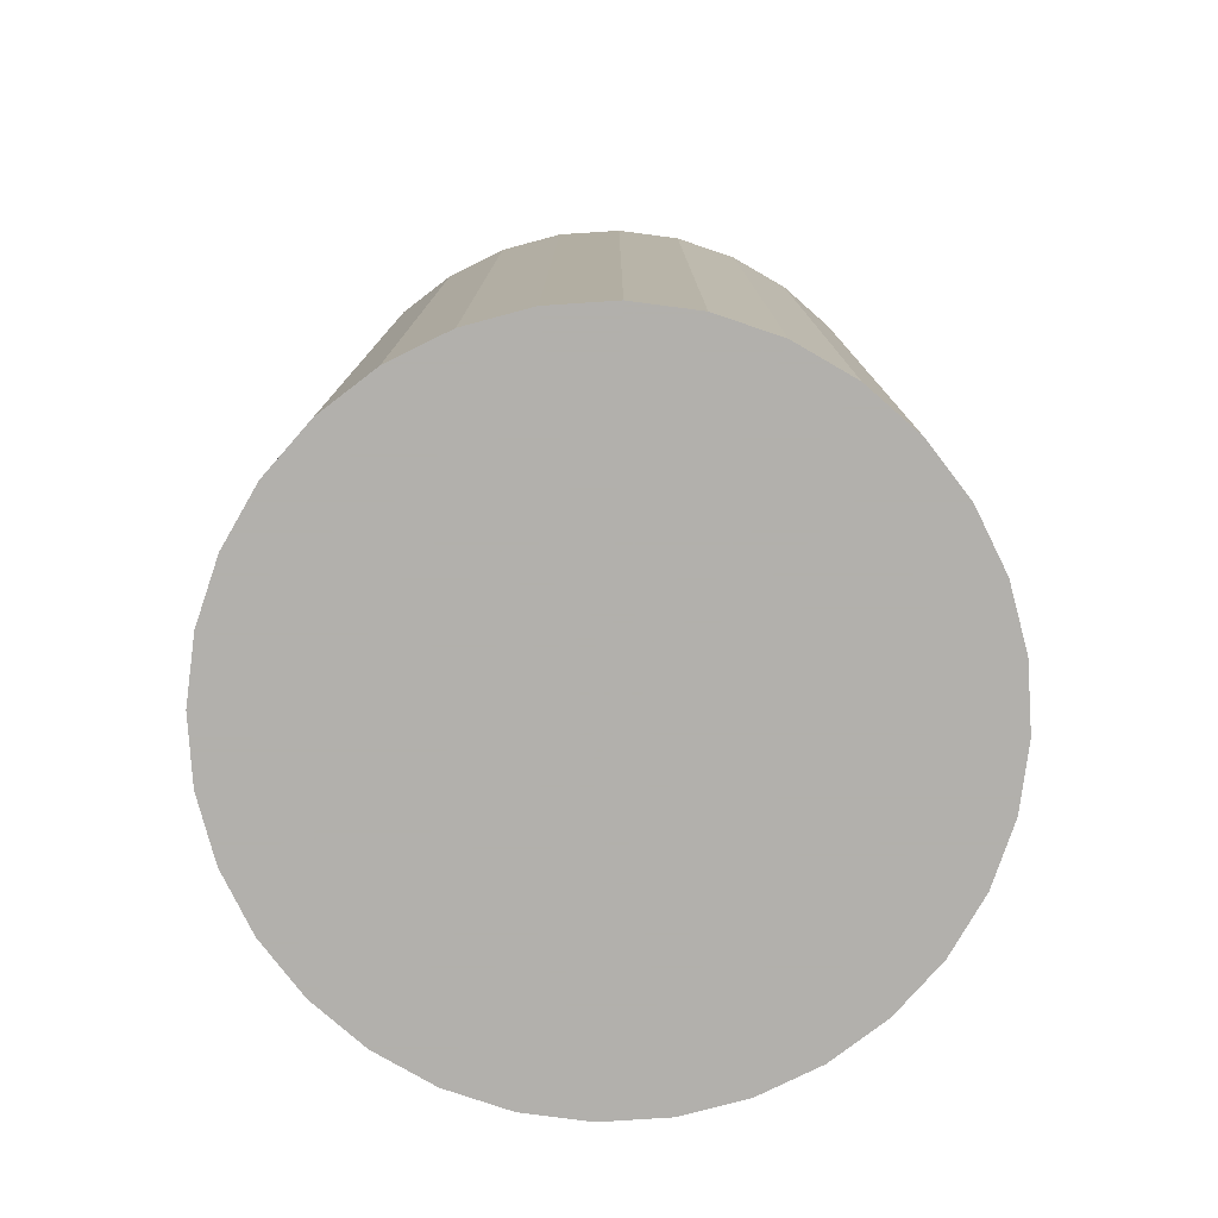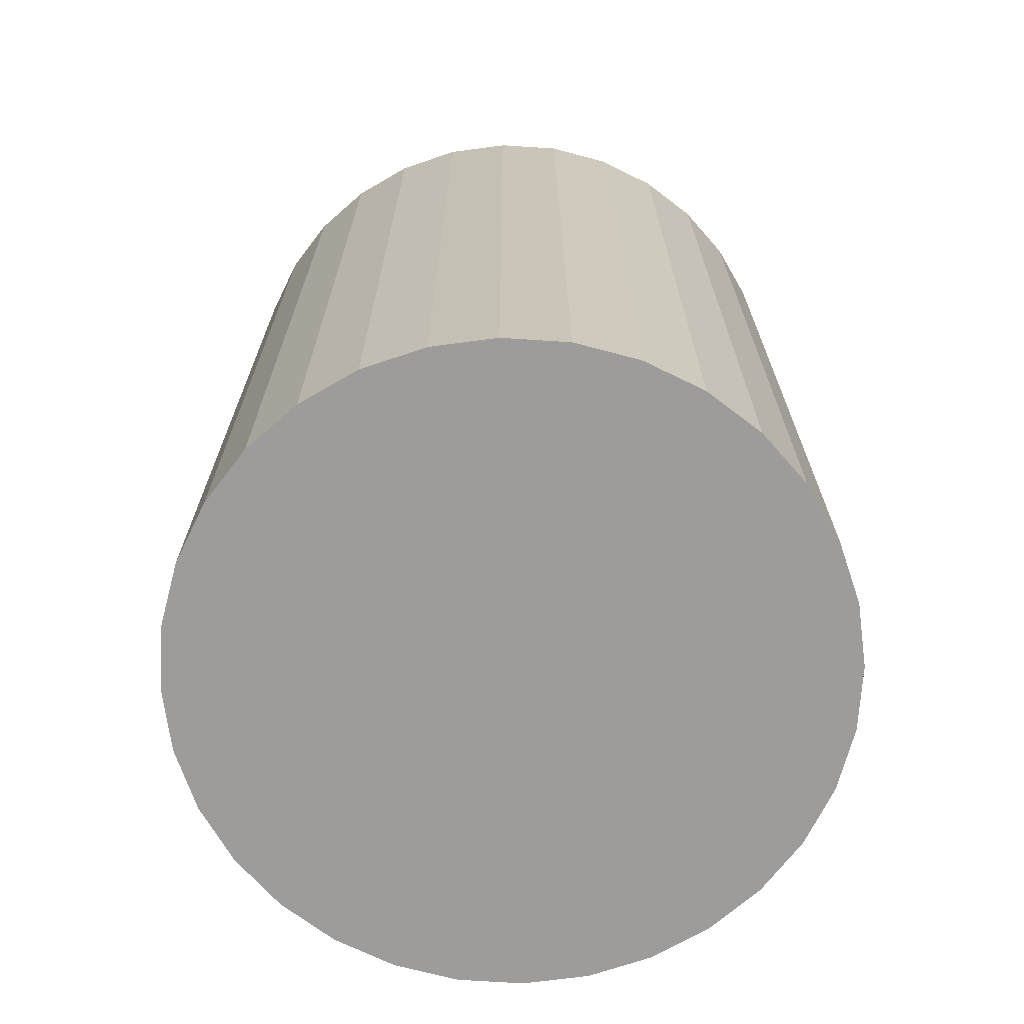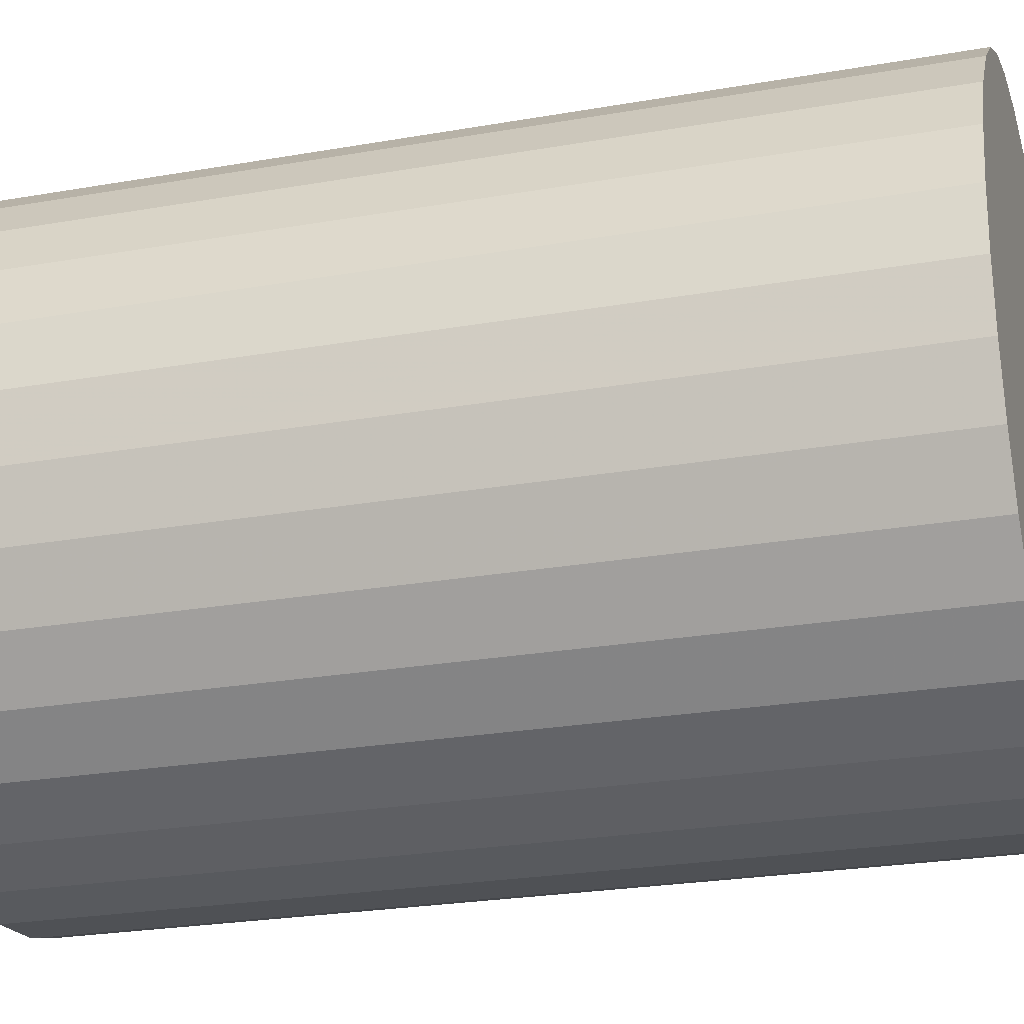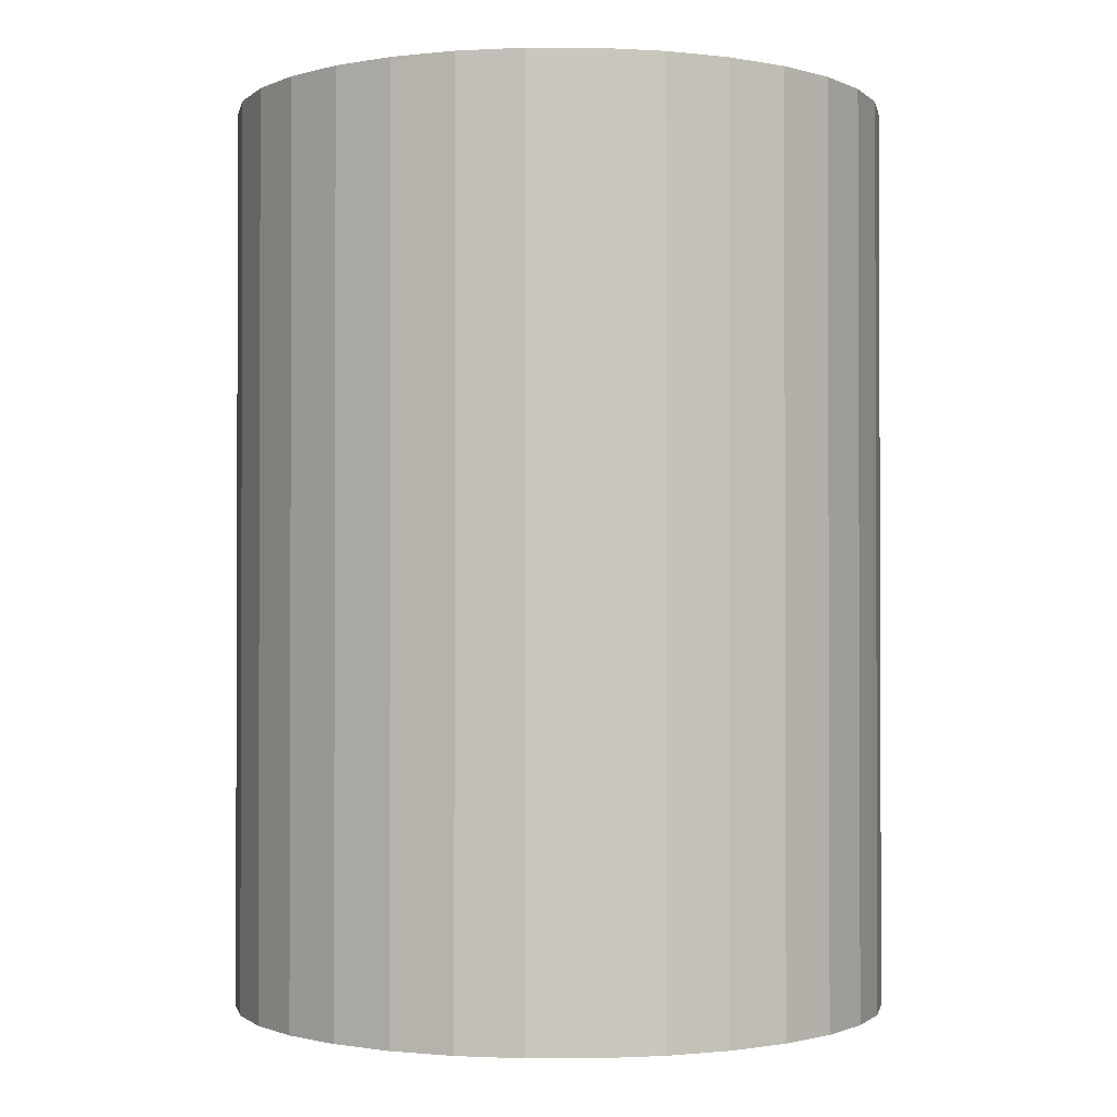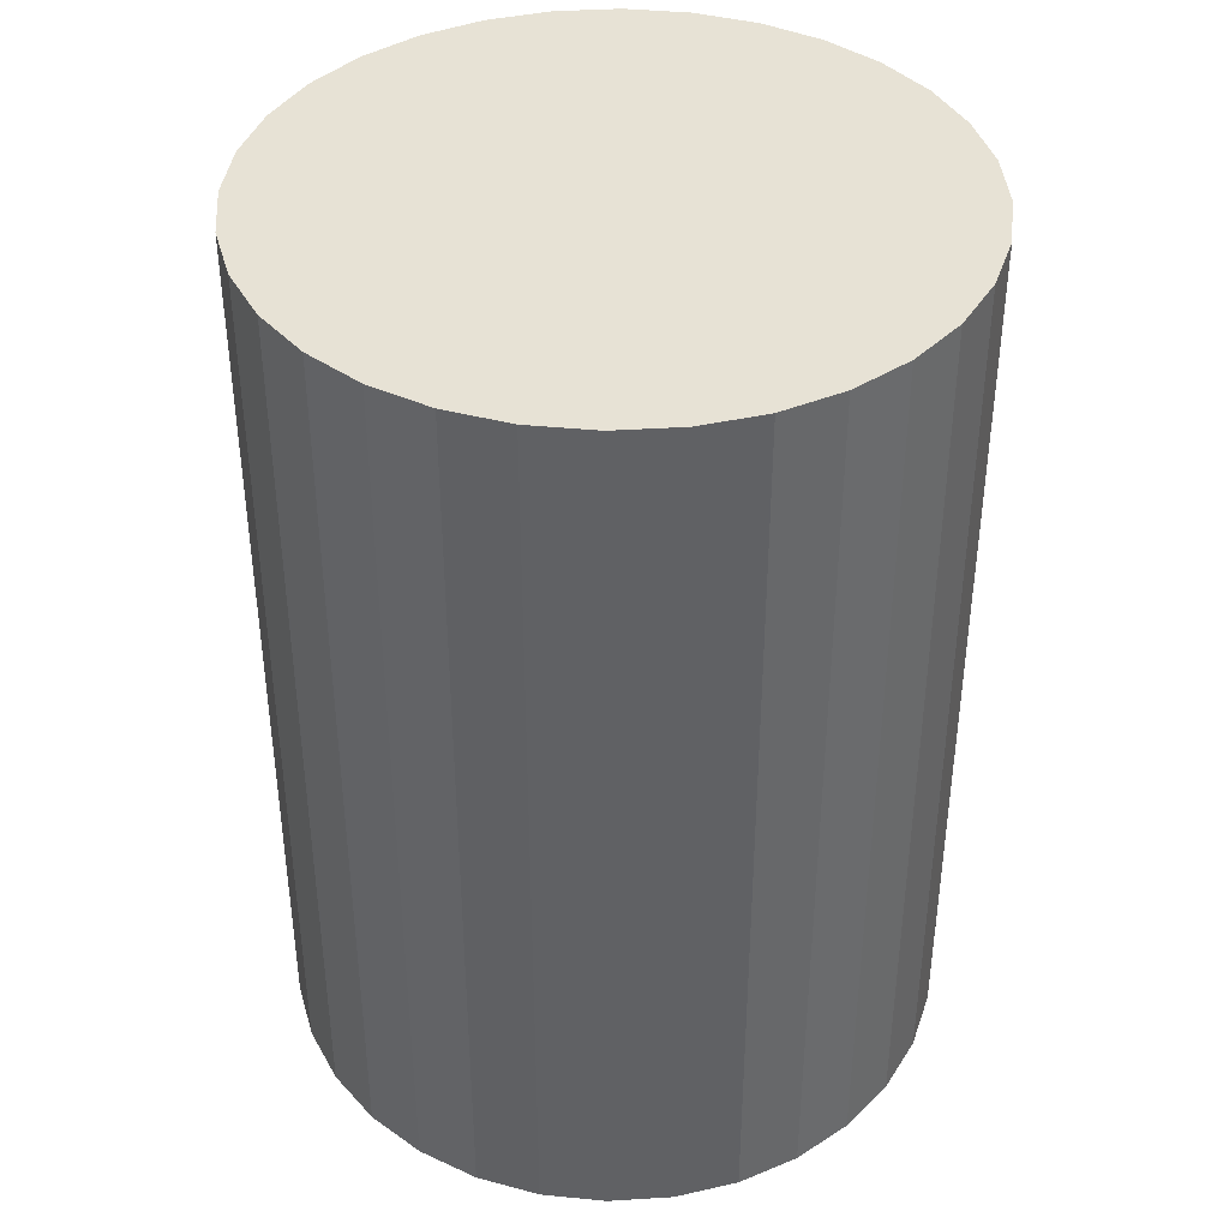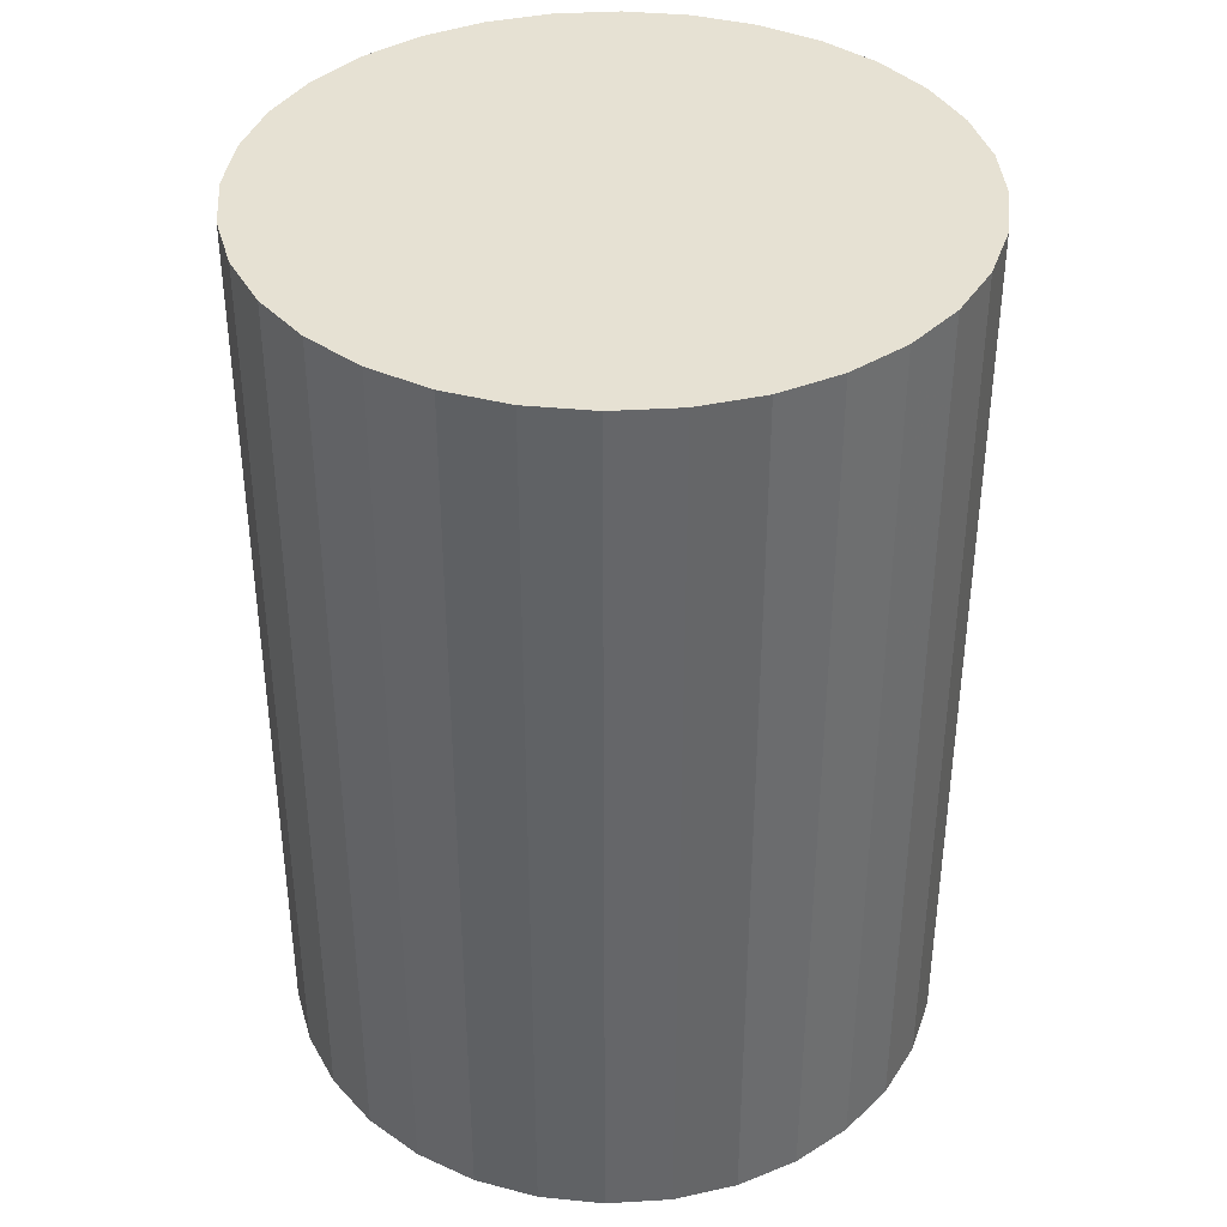
<metadata>
{"format":"obj","ext":"obj","renderer":"f3d","projection":"perspective","resolution":1024,"background":"white","views":[{"elev":-78.6,"azim":-46.9,"up":"+Z"},{"elev":-70.0,"azim":170.7,"up":"+Z"},{"elev":-25.1,"azim":-74.1,"up":"+Y"},{"elev":-1.2,"azim":-129.7,"up":"+Z"},{"elev":40.1,"azim":-133.7,"up":"+Z"},{"elev":38.6,"azim":91.4,"up":"+Z"}]}
</metadata>
<code>
v 0 0 -0.03999
v 0.02902 0 -0.03999
v 0.02902 0 0.03999
v 0 0 0.03999
v 0.02847 0.005662 -0.03999
v 0.02847 0.005662 0.03999
v 0.02681 0.01111 -0.03999
v 0.02681 0.01111 0.03999
v 0.02413 0.01612 -0.03999
v 0.02413 0.01612 0.03999
v 0.02052 0.02052 -0.03999
v 0.02052 0.02052 0.03999
v 0.01612 0.02413 -0.03999
v 0.01612 0.02413 0.03999
v 0.01111 0.02681 -0.03999
v 0.01111 0.02681 0.03999
v 0.005662 0.02847 -0.03999
v 0.005662 0.02847 0.03999
v 0 0.02902 -0.03999
v 0 0.02902 0.03999
v -0.005662 0.02847 -0.03999
v -0.005662 0.02847 0.03999
v -0.01111 0.02681 -0.03999
v -0.01111 0.02681 0.03999
v -0.01612 0.02413 -0.03999
v -0.01612 0.02413 0.03999
v -0.02052 0.02052 -0.03999
v -0.02052 0.02052 0.03999
v -0.02413 0.01612 -0.03999
v -0.02413 0.01612 0.03999
v -0.02681 0.01111 -0.03999
v -0.02681 0.01111 0.03999
v -0.02847 0.005662 -0.03999
v -0.02847 0.005662 0.03999
v -0.02902 0 -0.03999
v -0.02902 0 0.03999
v -0.02847 -0.005662 -0.03999
v -0.02847 -0.005662 0.03999
v -0.02681 -0.01111 -0.03999
v -0.02681 -0.01111 0.03999
v -0.02413 -0.01612 -0.03999
v -0.02413 -0.01612 0.03999
v -0.02052 -0.02052 -0.03999
v -0.02052 -0.02052 0.03999
v -0.01612 -0.02413 -0.03999
v -0.01612 -0.02413 0.03999
v -0.01111 -0.02681 -0.03999
v -0.01111 -0.02681 0.03999
v -0.005662 -0.02847 -0.03999
v -0.005662 -0.02847 0.03999
v -0 -0.02902 -0.03999
v -0 -0.02902 0.03999
v 0.005662 -0.02847 -0.03999
v 0.005662 -0.02847 0.03999
v 0.01111 -0.02681 -0.03999
v 0.01111 -0.02681 0.03999
v 0.01612 -0.02413 -0.03999
v 0.01612 -0.02413 0.03999
v 0.02052 -0.02052 -0.03999
v 0.02052 -0.02052 0.03999
v 0.02413 -0.01612 -0.03999
v 0.02413 -0.01612 0.03999
v 0.02681 -0.01111 -0.03999
v 0.02681 -0.01111 0.03999
v 0.02847 -0.005662 -0.03999
v 0.02847 -0.005662 0.03999
f 2 1 5
f 2 5 3
f 3 5 6
f 3 6 4
f 5 1 7
f 5 7 6
f 6 7 8
f 6 8 4
f 7 1 9
f 7 9 8
f 8 9 10
f 8 10 4
f 9 1 11
f 9 11 10
f 10 11 12
f 10 12 4
f 11 1 13
f 11 13 12
f 12 13 14
f 12 14 4
f 13 1 15
f 13 15 14
f 14 15 16
f 14 16 4
f 15 1 17
f 15 17 16
f 16 17 18
f 16 18 4
f 17 1 19
f 17 19 18
f 18 19 20
f 18 20 4
f 19 1 21
f 19 21 20
f 20 21 22
f 20 22 4
f 21 1 23
f 21 23 22
f 22 23 24
f 22 24 4
f 23 1 25
f 23 25 24
f 24 25 26
f 24 26 4
f 25 1 27
f 25 27 26
f 26 27 28
f 26 28 4
f 27 1 29
f 27 29 28
f 28 29 30
f 28 30 4
f 29 1 31
f 29 31 30
f 30 31 32
f 30 32 4
f 31 1 33
f 31 33 32
f 32 33 34
f 32 34 4
f 33 1 35
f 33 35 34
f 34 35 36
f 34 36 4
f 35 1 37
f 35 37 36
f 36 37 38
f 36 38 4
f 37 1 39
f 37 39 38
f 38 39 40
f 38 40 4
f 39 1 41
f 39 41 40
f 40 41 42
f 40 42 4
f 41 1 43
f 41 43 42
f 42 43 44
f 42 44 4
f 43 1 45
f 43 45 44
f 44 45 46
f 44 46 4
f 45 1 47
f 45 47 46
f 46 47 48
f 46 48 4
f 47 1 49
f 47 49 48
f 48 49 50
f 48 50 4
f 49 1 51
f 49 51 50
f 50 51 52
f 50 52 4
f 51 1 53
f 51 53 52
f 52 53 54
f 52 54 4
f 53 1 55
f 53 55 54
f 54 55 56
f 54 56 4
f 55 1 57
f 55 57 56
f 56 57 58
f 56 58 4
f 57 1 59
f 57 59 58
f 58 59 60
f 58 60 4
f 59 1 61
f 59 61 60
f 60 61 62
f 60 62 4
f 61 1 63
f 61 63 62
f 62 63 64
f 62 64 4
f 63 1 65
f 63 65 64
f 64 65 66
f 64 66 4
f 65 1 2
f 65 2 66
f 66 2 3
f 66 3 4

</code>
